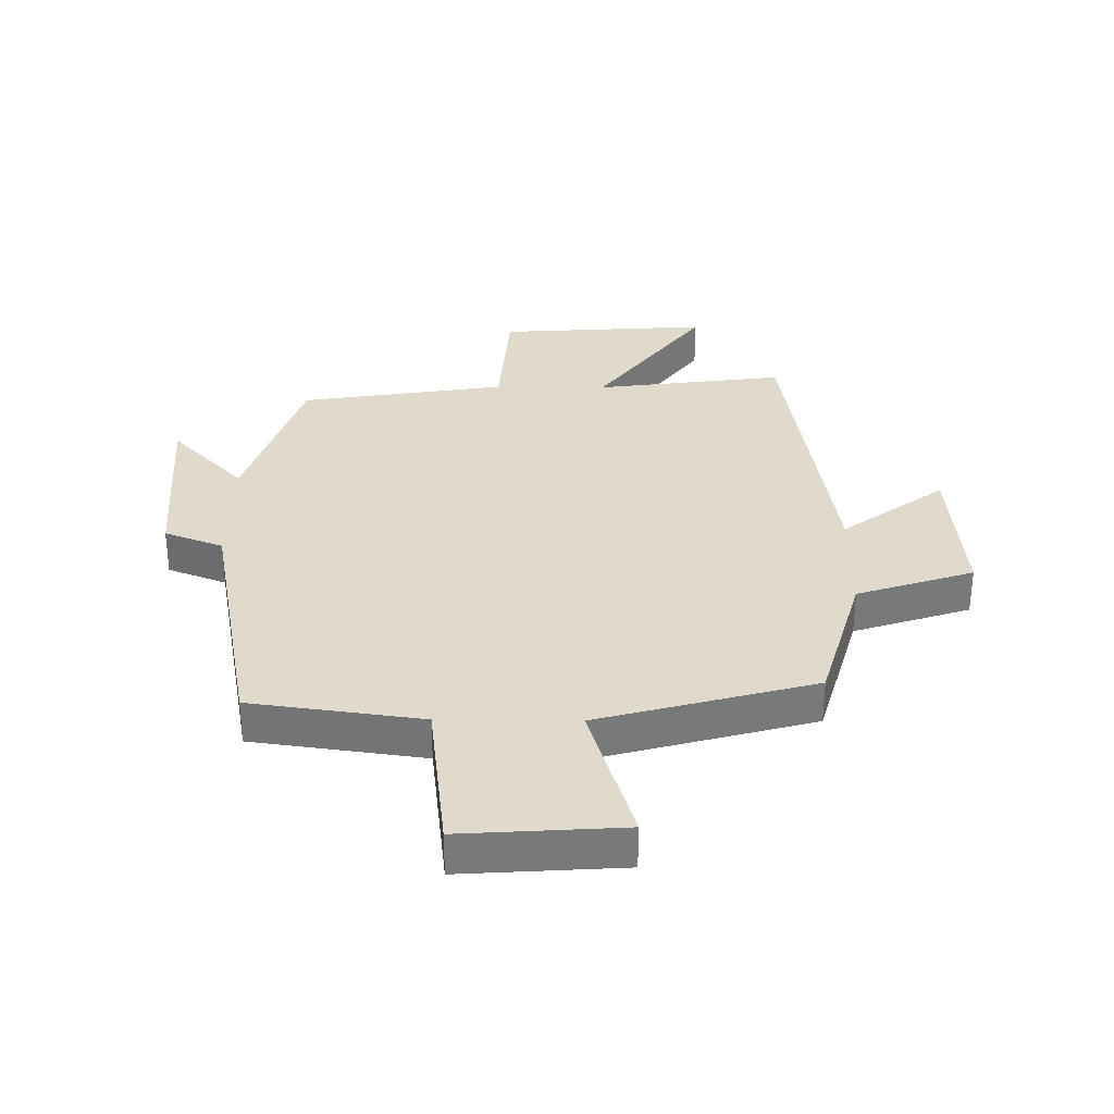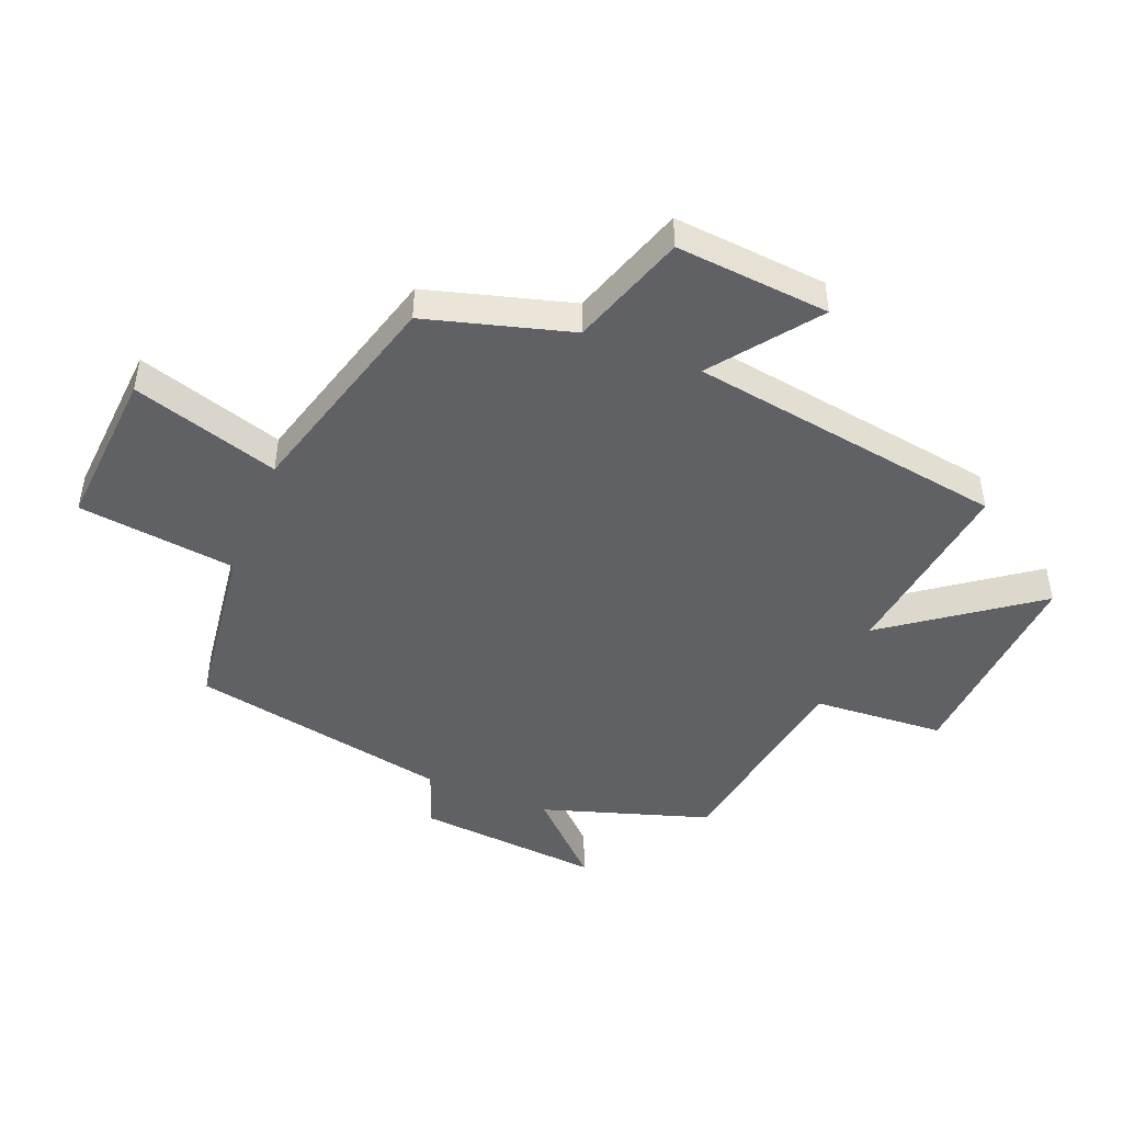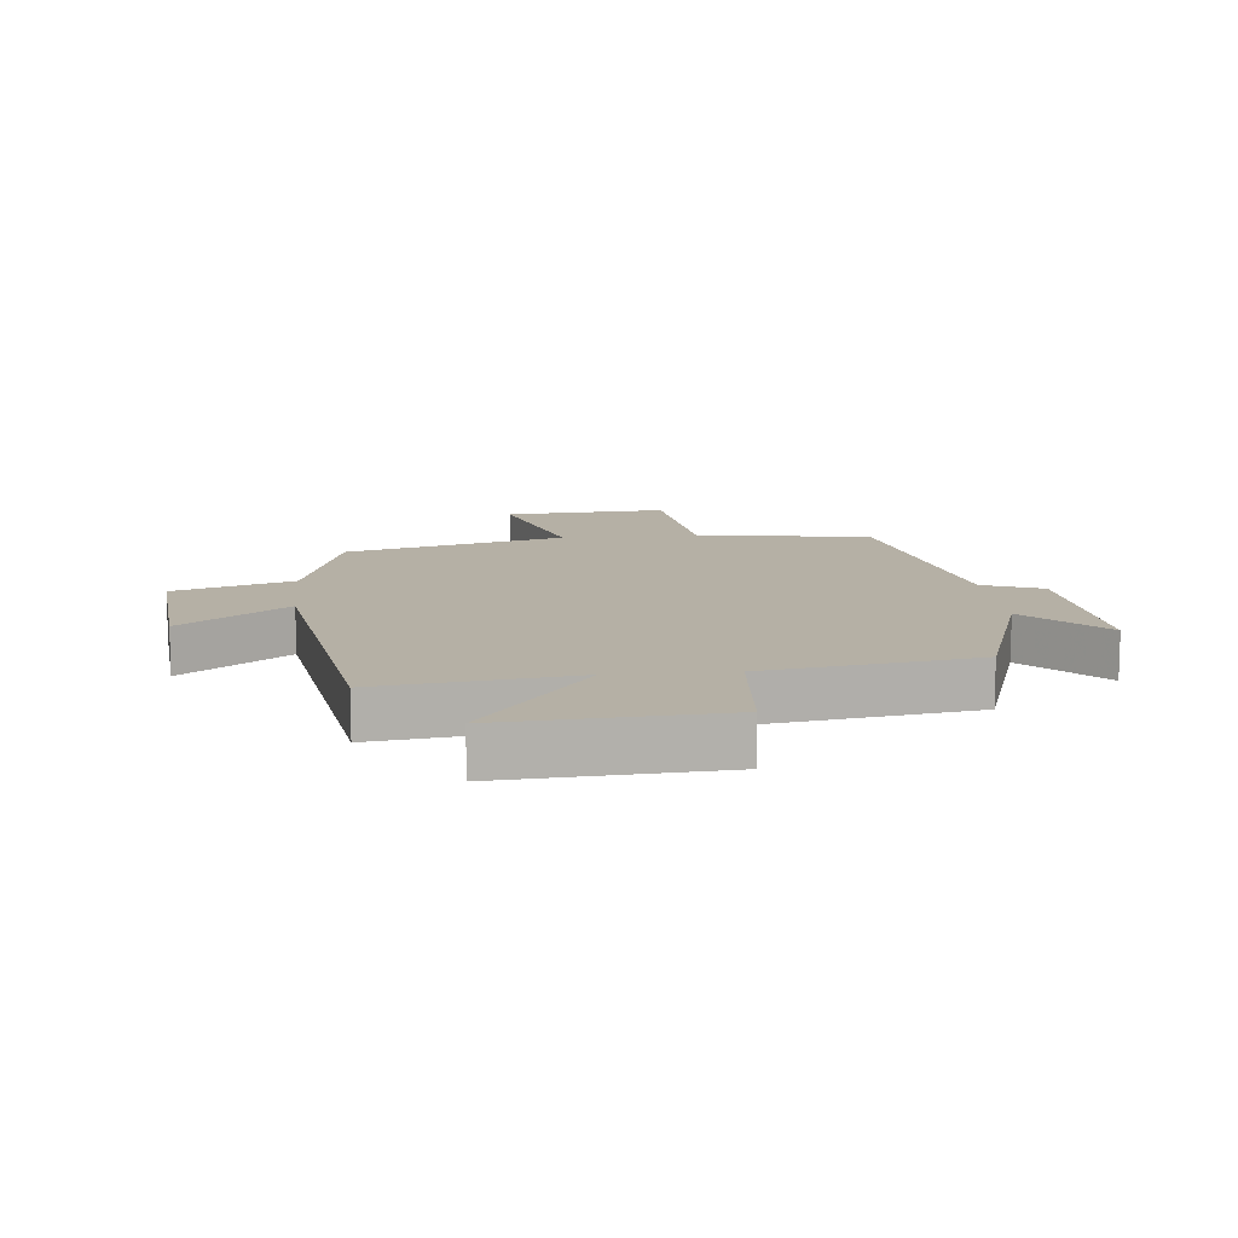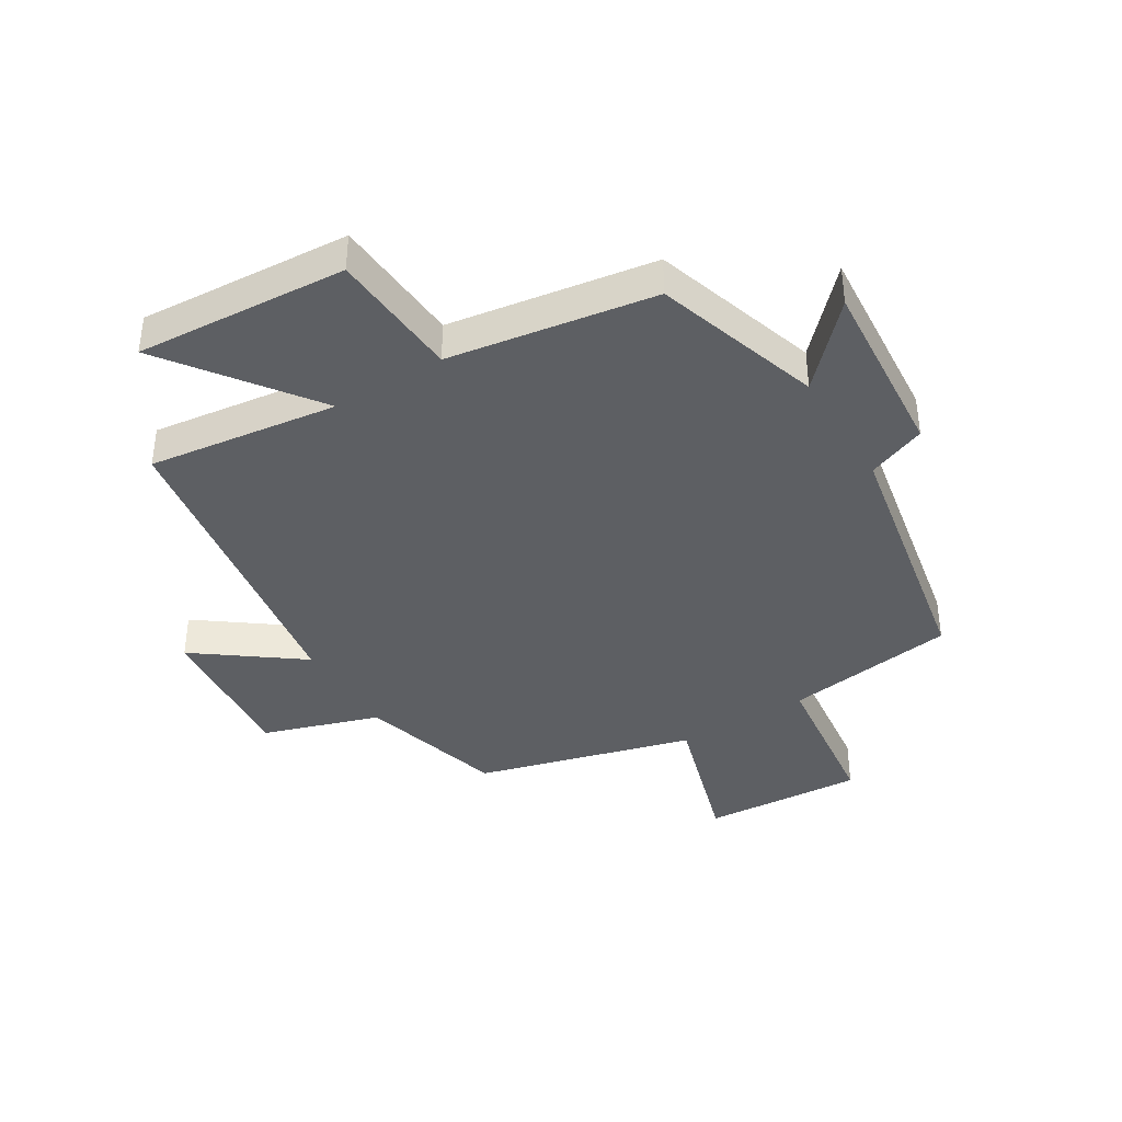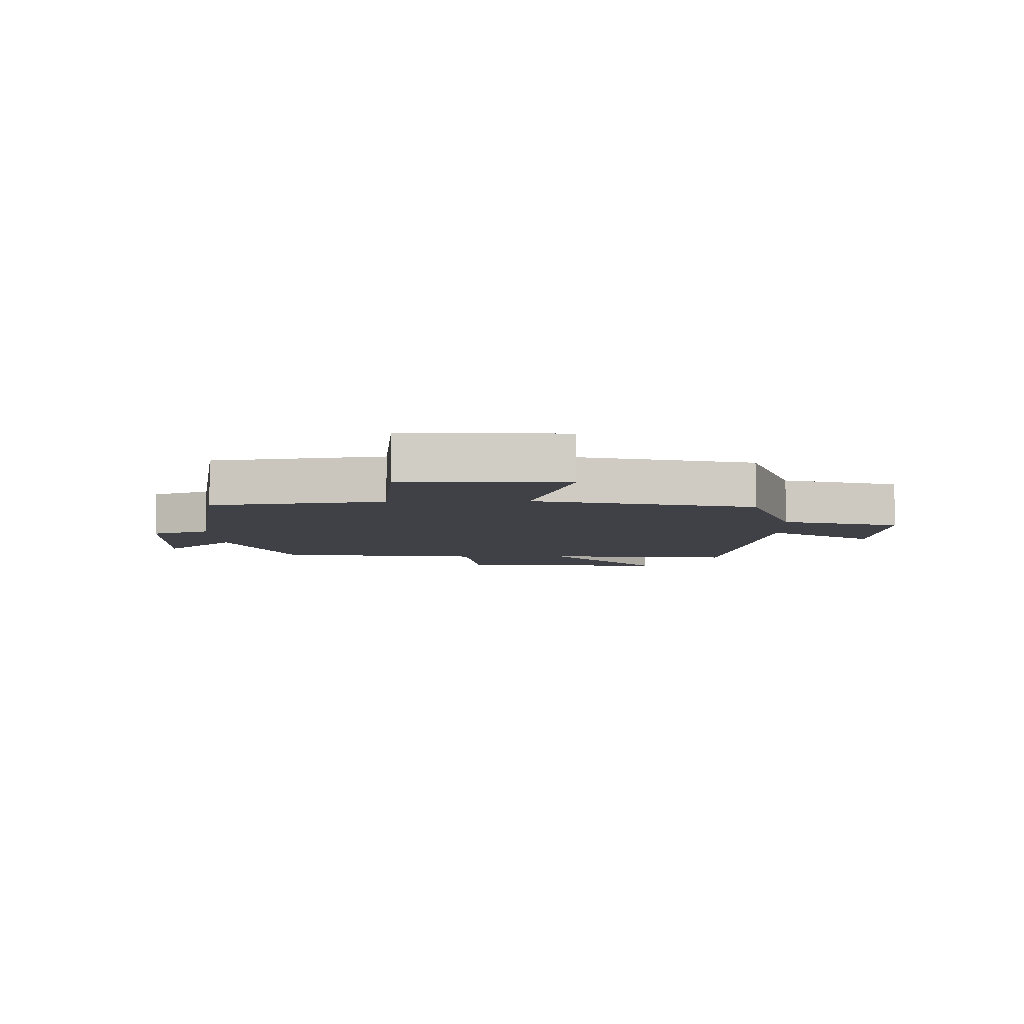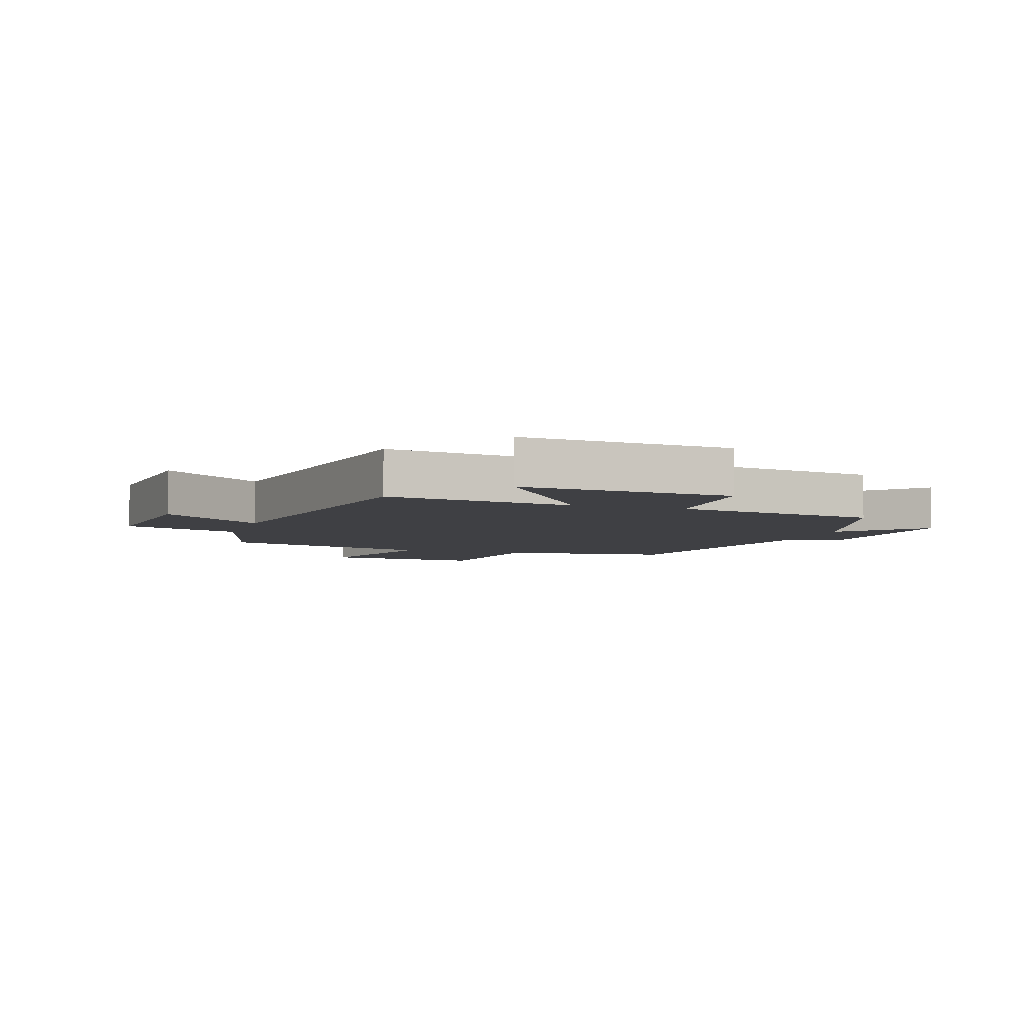
<metadata>
{"format":"obj","ext":"obj","renderer":"f3d","projection":"perspective","resolution":1024,"background":"white","views":[{"elev":32.5,"azim":-179.3,"up":"+Y"},{"elev":-46.6,"azim":-112.0,"up":"+Y"},{"elev":11.7,"azim":-5.4,"up":"+Y"},{"elev":-39.9,"azim":31.5,"up":"+Y"},{"elev":-6.0,"azim":-177.8,"up":"+Y"},{"elev":-5.1,"azim":-18.7,"up":"+Y"}]}
</metadata>
<code>
v -0.42 0.07 0.542
v -0.11 0.07 0.5
v -0.285 0.07 0.739
v 0.061 0.07 0.715
v 0.076 0.07 0.5
v 0.413 0.07 0.446
v 0.5 0.07 0.174
v 0.62 0.07 0.299
v 0.596 0.07 -0.001
v 0.5 0.07 -0.038
v 0.419 0.07 -0.462
v 0.139 0.07 -0.5
v 0.108 0.07 -0.758
v -0.154 0.07 -0.74
v -0.081 0.07 -0.5
v -0.433 0.07 -0.402
v -0.5 0.07 -0.165
v -0.69 0.07 -0.102
v -0.668 0.07 0.15
v -0.5 0.07 0.025
v -0.42 0 0.542
v -0.11 0 0.5
v -0.285 0 0.739
v 0.061 0 0.715
v 0.076 0 0.5
v 0.413 0 0.446
v 0.5 0 0.174
v 0.62 0 0.299
v 0.596 0 -0.001
v 0.5 0 -0.038
v 0.419 0 -0.462
v 0.139 0 -0.5
v 0.108 0 -0.758
v -0.154 0 -0.74
v -0.081 0 -0.5
v -0.433 0 -0.402
v -0.5 0 -0.165
v -0.69 0 -0.102
v -0.668 0 0.15
v -0.5 0 0.025
f 17 18 19 20
f 20 1 2
f 17 20 2
f 16 17 2
f 15 16 2
f 12 13 14 15
f 12 15 2
f 11 12 2
f 10 11 2
f 7 8 9 10
f 7 10 2
f 6 7 2
f 5 6 2
f 2 3 4 5
f 40 39 38 37
f 22 21 40
f 22 40 37
f 22 37 36
f 22 36 35
f 35 34 33 32
f 22 35 32
f 22 32 31
f 22 31 30
f 30 29 28 27
f 22 30 27
f 22 27 26
f 22 26 25
f 25 24 23 22
f 1 21 22 2
f 2 22 23 3
f 3 23 24 4
f 4 24 25 5
f 5 25 26 6
f 6 26 27 7
f 7 27 28 8
f 8 28 29 9
f 9 29 30 10
f 10 30 31 11
f 11 31 32 12
f 12 32 33 13
f 13 33 34 14
f 14 34 35 15
f 15 35 36 16
f 16 36 37 17
f 17 37 38 18
f 18 38 39 19
f 19 39 40 20
f 20 40 21 1

</code>
